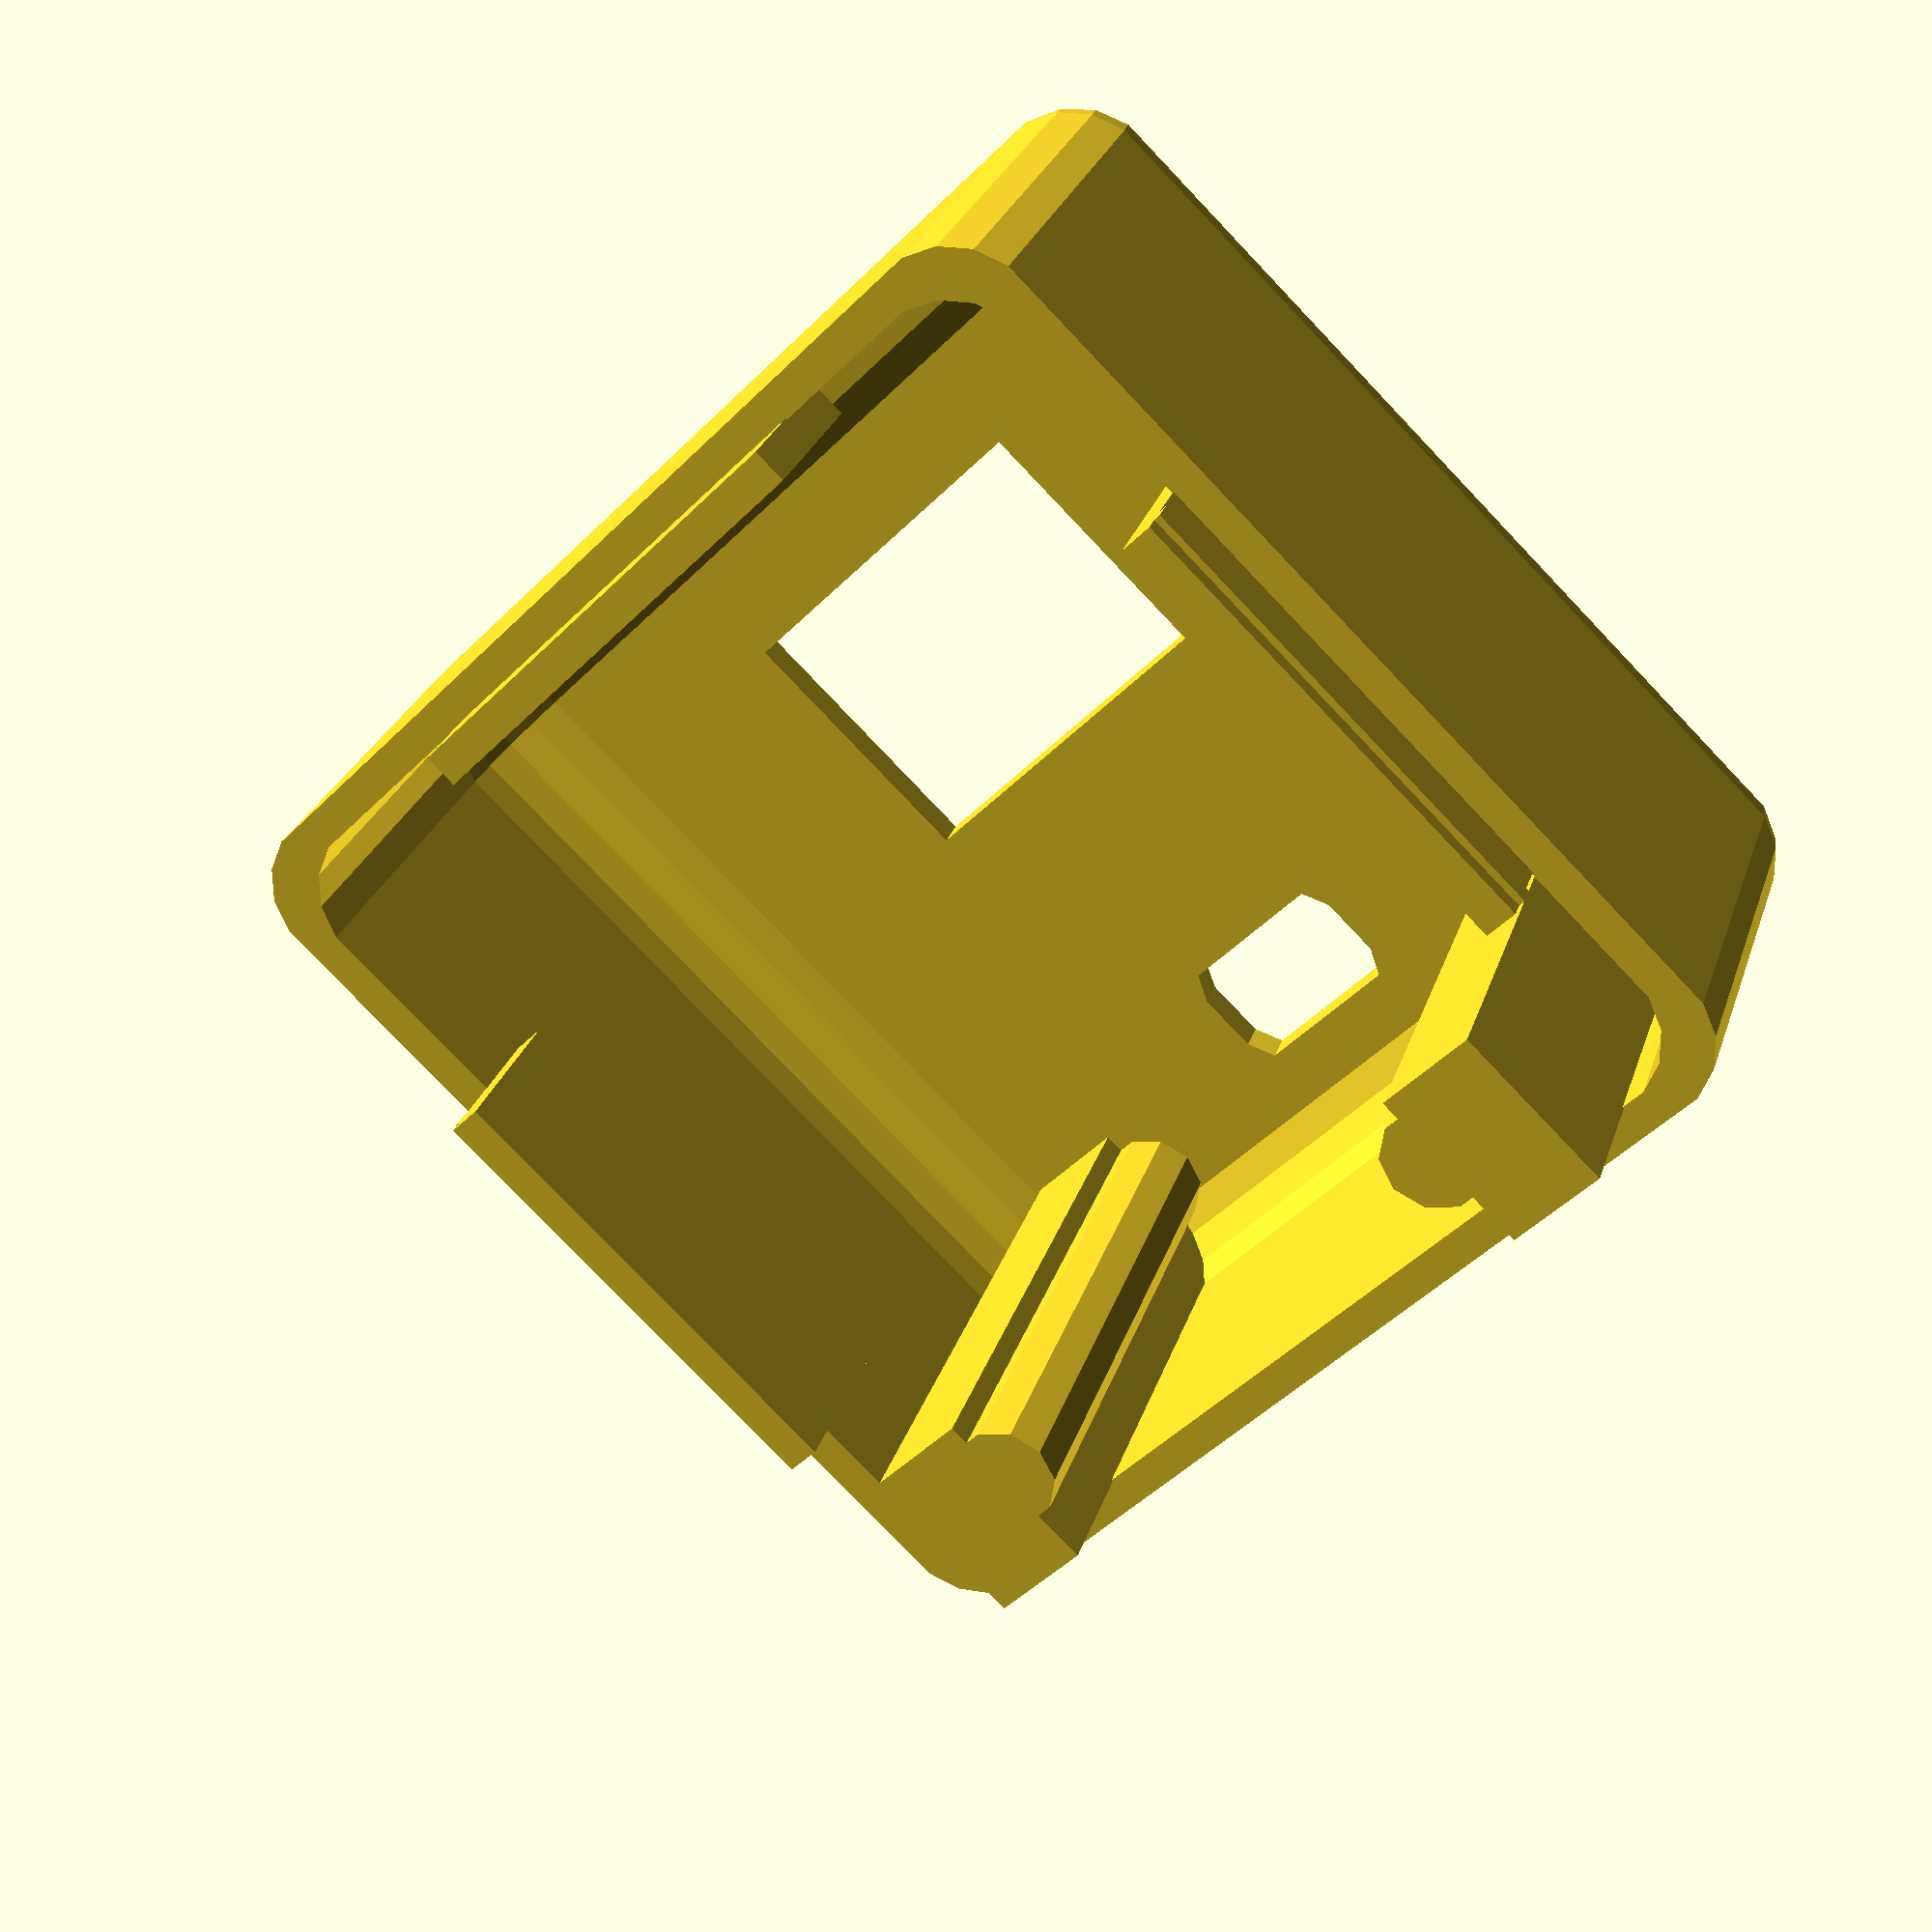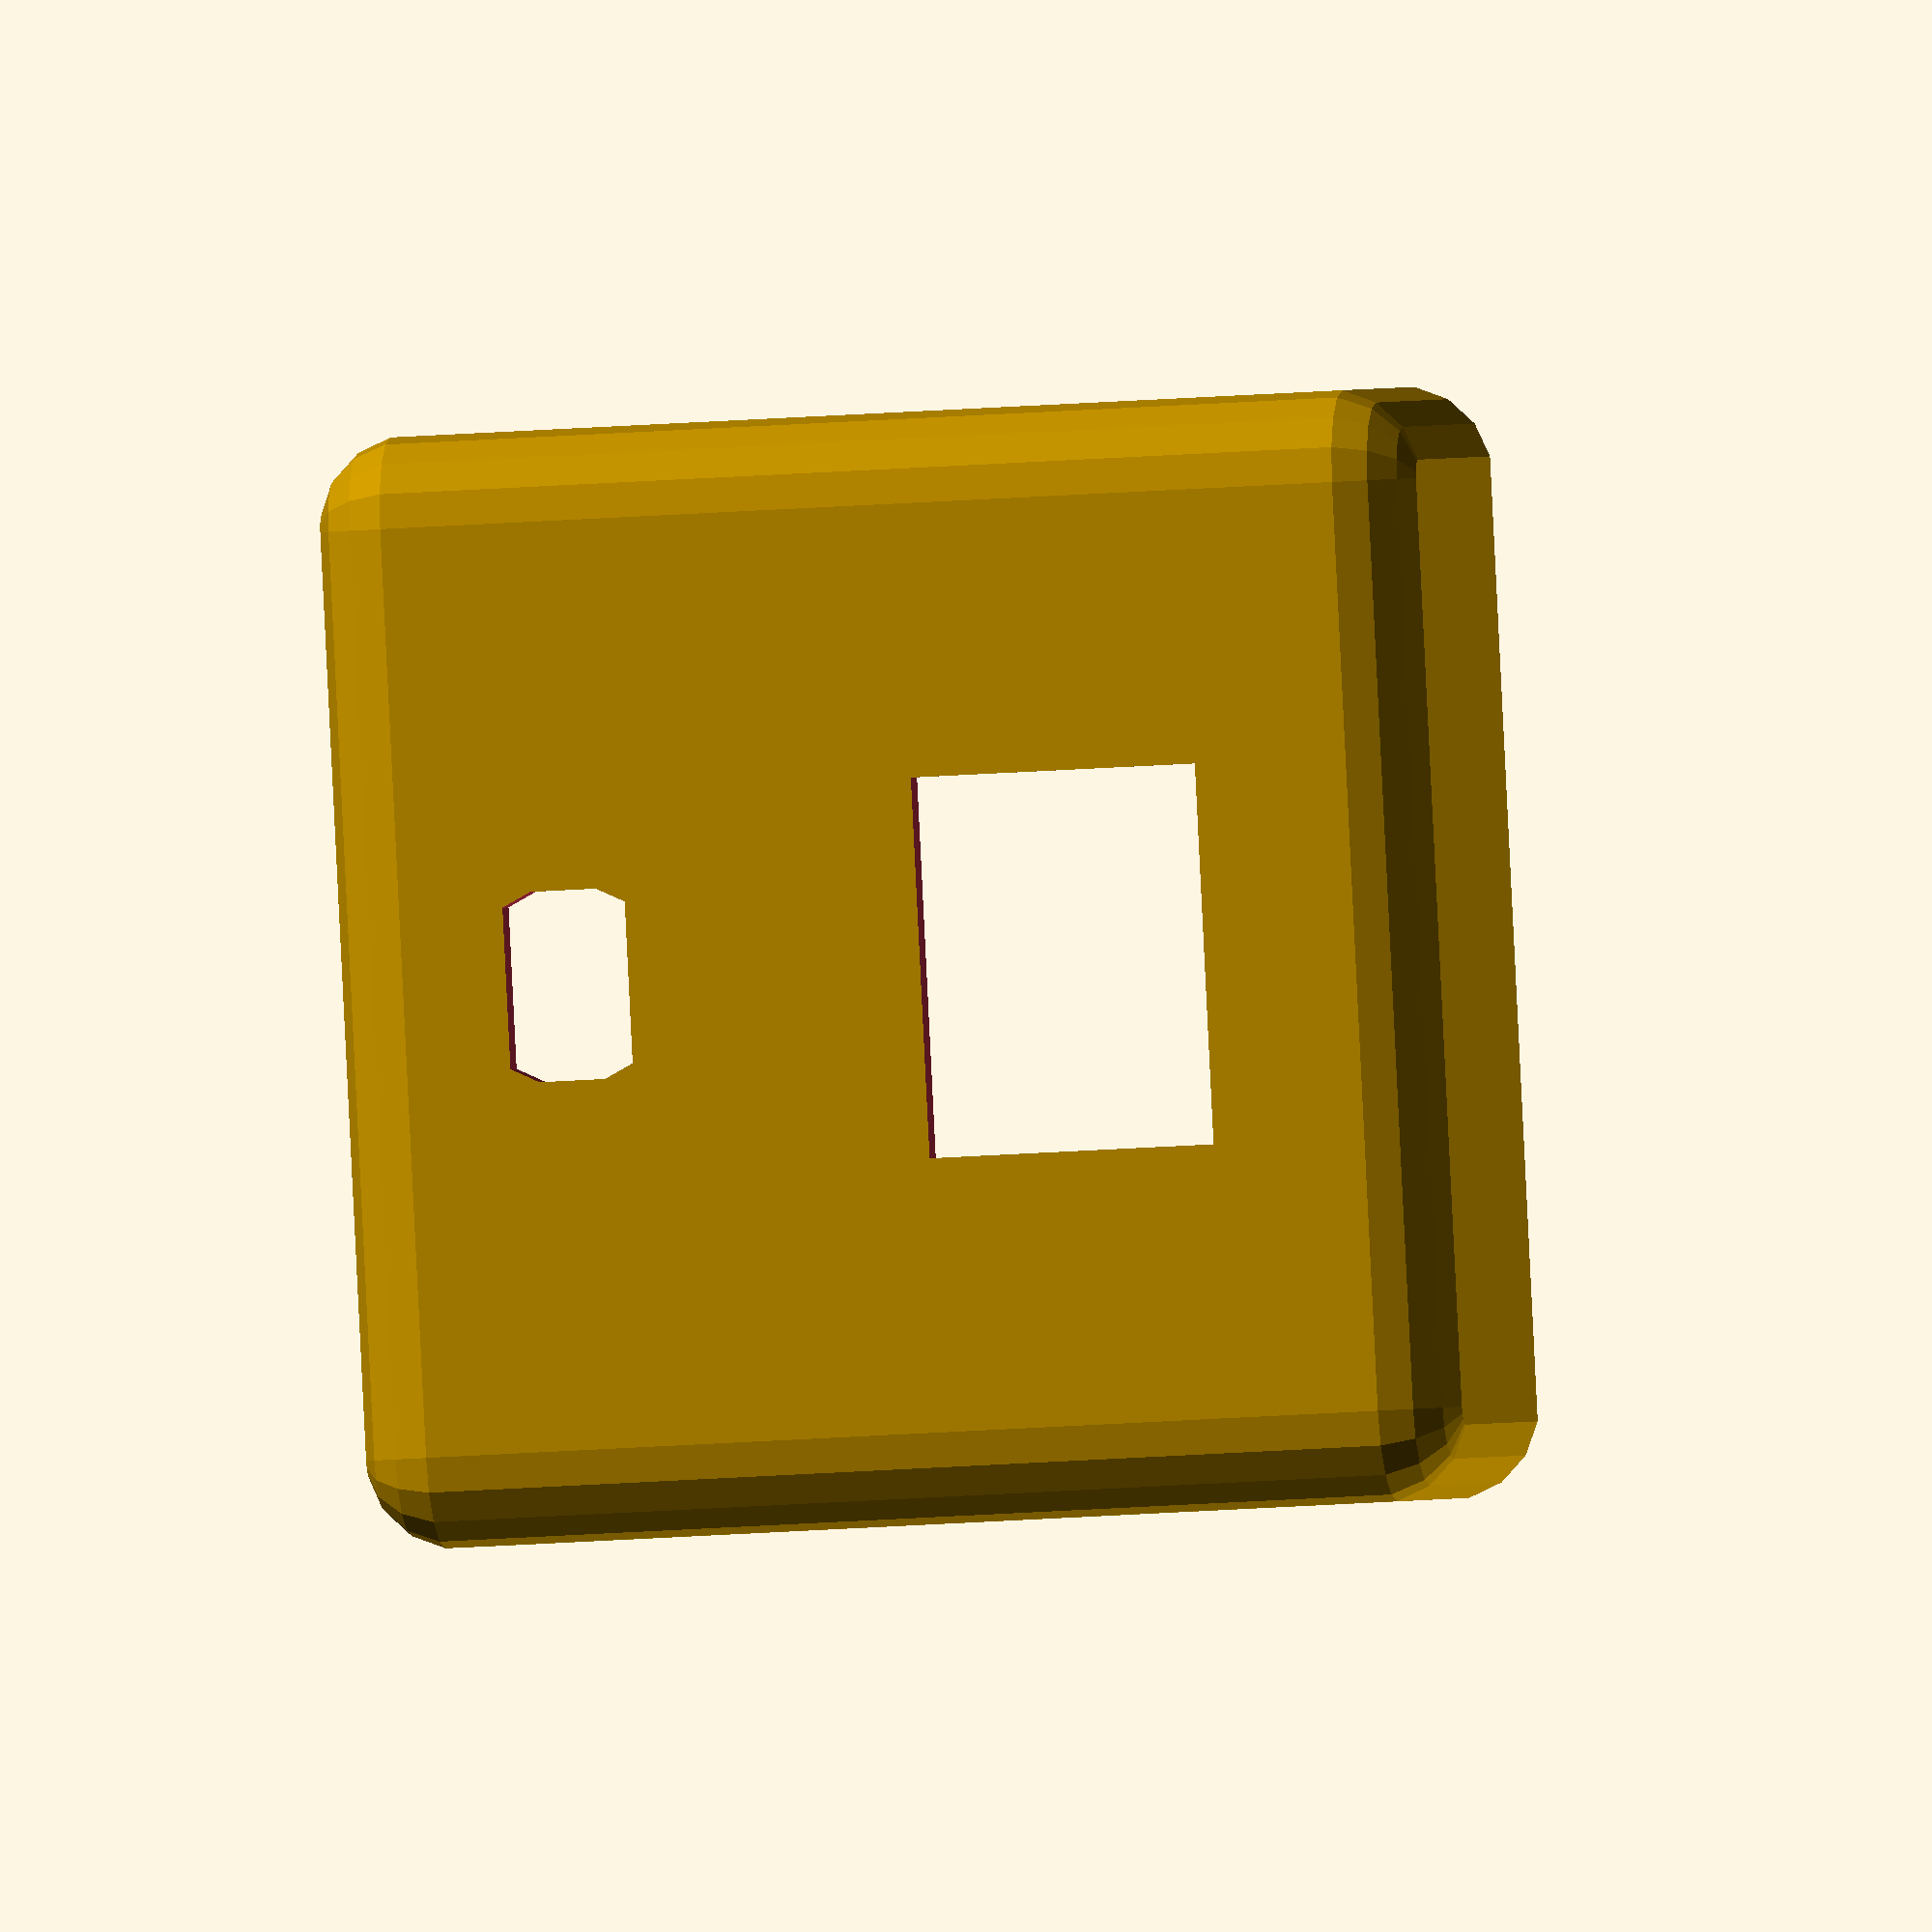
<openscad>
// $fa = 1;
// $fs = 0.4;
J = 0.001;

pcbW = 29;          //Width of pcb for esp32
pcbD = 52;          //Depth of pcb for esp32
pcbT = 1.5;           //Thickness of esp32 pcb
holeDw = 23;  //Distance from center to center of mounting holes across pcb width
holeDd = 47;  //Distance from center to center of mounting holes across pcb depth

RR = 5;         //Rounding Radius
wallT = 2;      //Wall Thickness
enclD = pcbD+2*wallT+1;     //Enclosure Depth
enclW = 60;     //Enclosure Width
enclH = 60;     //Enclosure Height
S = enclD*0.5;  //Depth to split the enclosure

pirR = 23*0.5;       //PIR Sensor cutout Radius

lightR = 5*0.5;   //light sensor Radius
lightH=2.5;         //light sensor height
leadW=1;            //light sensor lead width

ledR = 5.5*0.5;       //LED Radius

tabW = 10;      //Width of tabs for holding enclosure together

temphumW=15.5;      //Width of temperature/humidity sensor
temphumH=20.5;      //Height of temperature/humidity sensor
temphumV=10;         //Vertical offset of temperature/humidity sensor

pinR=1.3;                //pin Radius for pcb holder
pinH=6;                //pin Height
holdH=2;                //holder Height
holdW = pcbW+8;      //holder Width
holdD = pcbD;      //holder Depth

supH = 10;            //Support Height
supW = 6;           //Support Width
supD = enclD*0.6;      //Support Depth
supO = 2;            //Support Overlap
supcutoutR = 3;         //cutout for pcb
supcutoutOffset = 1;    //Offset cutout from the top of the pcb support

usbR=11*0.5;        //Radius of micro usb plug for round hole
usbW = usbR*0.65;   //Width of rectancular micro usb cutout
usbH=wallT+supH*0.5+pcbT+1.5+3;            //Height of center of plug measured from bottom
usbO=enclW*0.5;            //Offset of center of plug from side wall

pinW = 6;           //Width of pin used to hold sensors in place

depthF=0.3;      //light hole cutout location as fraction of enclosure depth

lighttubeD=8;        //Depth of light tube

tabR=0.4;   //Ridge Lock depth and width

pcbside = 7;
pcblockD = 30;     //how deep the lock reaches over the pcb
pcblockH = 13.5;     //height from outside bottom wall to bottom of the square lock

lightsensordepthF=0.3;      //cutout location as fraction of enclosure depth
blockW=lightR*2+6;     //support block Width
blockH=lightH+3;      //support block Height

//pcb holder
pcbCompD = pcbD-8;   //pcb Component Depth
pcbCompW = pcbW-8;   //pcb Component Width
pcbCompH = 5;   //pcb Component Height
cutT = 0.4;       //cutout Tolerance
//SecurePCB = "pins"
// SecurePCB = "rails";
SecurePCB = "screws";
screwR = 1;
railcutoutZoff = 4;   //Z offset from holder to center of rail cutout
pcbholderrailH = railcutoutZoff+pcbT+2;  //
pcbholderrailW = 1.5;
pcbholderrailCD = 0.4; //Cutout Depth for groove that pcb will slide into
//28x49 W:1, D:3
//25.7x49
reducepcbW = 29-25.7;     //for mounting a smaller pcb width
reducepcbD = 3;     //for mounting a smaller pcb depth

//wall mount
wall_mountD = 0.25*enclD+2*wallT;  //Depth
earW = 15;
tol = 0.2;

module enclosure_front(){
    difference(){
        //the enclosure
        minkowski(){
            translate([RR,RR,RR])
            sphere(RR);
            cube([enclD-2*RR,enclW-2*RR,enclH-2*RR]);
        }
        //create the interior of the cube
        minkowski(){
            translate([wallT,wallT,wallT])
            translate([RR,RR,RR])
            sphere(RR);
            cube([enclD-2*RR-2*wallT,enclW-2*RR-2*wallT,enclH-2*RR-2*wallT]);
        }

        //remove the back of the cube to create the front
        translate([S,0-J,0-J])
        cube([S,enclW+2*J,enclH+2*J]);

        //hole for pir sensor
        pir_sensor_cutout();
        //hole for led
//        led_cutout();
        light_sensor_cutout();
        closure_tabs();
    }
    light_sensor_support();
    pcb_top_lock();
}

module enclosure_back(){
    difference(){
        //the enclosure
        minkowski(){
            translate([RR,RR,RR])
            sphere(RR);
            cube([enclD-2*RR,enclW-2*RR,enclH-2*RR]);
        }
        //create the interior of the cube
        minkowski(){
            translate([wallT,wallT,wallT])
            translate([RR,RR,RR])
            sphere(RR);
            cube([enclD-2*RR-2*wallT,enclW-2*RR-2*wallT,enclH-2*RR-2*wallT]);
        }

        //remove the front of the cube to create the front
        translate([0,0-J,0-J])
        cube([S,enclW+2*J,enclH+2*J]);

        //cutout for temperature/humidity sensor
        temphum_sensor_cutout();
        //cutout for micro-usb plug
        //microusb_cutout_round();
        microusb_cutout_rectangular();
        //hole for light sensor
        //light_sensor_cutout();
    }
    //slide the pcb_holder into the groove on these supports
    pcb_supports();
    //light_sensor_tube();
    closure_tabs();
}

module temphum_sensor_cutout(){
    translate([enclD-2*wallT-J,0.5*enclW-0.5*temphumH,enclH*0.5-0.5*temphumW+temphumV])
    cube([2*wallT+2*J,temphumH,temphumW]);
}

module microusb_cutout_round(){
    translate([enclD-2*wallT-J,enclW*0.5,usbH])
    rotate([0,90,0])
    cylinder(2*wallT+2*J,usbR,usbR);
}

module microusb_cutout_rectangular(){
    translate([enclD-2*wallT-J,(enclW-2*usbW)*0.5,usbH+usbW*0.5])
    minkowski(){
        sphere(usbW*0.5);
        {rotate([0,90,0])
        linear_extrude(2*wallT+2*J)
        square([usbW,2*usbW]);}
    }
}
module pir_sensor_cutout(){
    //hole for a round PIR sensor
    translate([0-J,(enclW)*0.5,(enclH)*0.6])
    rotate([0,90,0])
    cylinder(2*wallT+2*J,pirR,pirR);
}

module light_sensor_cutout(){
    //hole in the enclosure for the light sensor
    //top cutout
    translate([enclD*depthF,enclW*0.5,enclH-2*wallT-J])
    //back cutout
//    rotate([0,90,0])
//    translate([-enclH*0.75,enclW*0.5,enclD-2*wallT+J])
    cylinder(2*wallT+2*J,lightR,lightR);
}
module light_sensor_tube(){
    //the light sensor can be recessed in this tube
    //top location
    //translate([enclD*0.7,enclW*0.5,enclH-D])
    //back location
    rotate([0,90,0])
    translate([-enclH*0.75,enclW*0.5,enclD-4*wallT-J])
    difference(){
        cylinder(lighttubeD+2*J,wallT+lightR,wallT+lightR);
        translate([0,0,0-J])
        cylinder(lighttubeD+4*J,lightR,lightR);
    }
}
module led_cutout(){
    //hole for an LED   
    translate([0-J,(enclW)*0.75,(enclH)*0.35])
    rotate([0,90,0])
    cylinder(2*wallT+2*J,ledR,ledR);
    
    translate([0-J,(enclW)*0.25,(enclH)*0.35])
    rotate([0,90,0])
    cylinder(2*wallT+2*J,ledR,ledR);
}
module closure_tabs(){
    //friction tab to hold the front and back of the enclosure together
//    //bottom tab
//    translate([enclD*0.5-W*0.5,1.5*RR,wallT-J])
//    cube([W,enclD-3*RR,wallT]);
    //top tab
    translate([enclD*0.5-tabW*0.5,3*RR,enclH-2*wallT+J])
    cube([tabW,enclD-6*RR,wallT]);
    
    //right tab
    translate([enclD*0.5-tabW*0.5,wallT-J,3*RR])
    cube([tabW,wallT,enclD-6*RR]);
    //add a ridge lock to the tab
    translate([enclD*0.5-tabW*0.4,wallT-J-tabR,3*RR])
    cube([3*tabR,tabR,enclD-6*RR]);
    
    //left tab
    translate([enclD*0.5-tabW*0.5,enclW-2*wallT+J,3*RR])
    cube([tabW,wallT,enclD-6*RR]);
    //add a ridge lock to the tab
    translate([enclD*0.5-tabW*0.4,enclW-1*wallT-J,3*RR])
    cube([3*tabR,tabR,enclD-6*RR]);
}
module pcb_supports(){
    // difference()
    {
        translate([enclD-supD-wallT,enclW*0.5-holdW*0.5-supW+supO,wallT-J]){
        cube([supD,supW,supH]);
        }
        // pcb_holder();
        // //create slight tolerance
        // translate([0,-0.1,0.1])
        // pcb_holder();
        translate([enclD-supD-wallT,enclW*0.5-holdW*0.5-0*supW+supO,wallT-J+supH-supcutoutR-supcutoutOffset])
        rotate([90,0,90])
        cylinder(supD,r=supcutoutR);        
        translate([enclD-supD-wallT,enclW*0.5+holdW*0.5+0*supW-supO,wallT-J+supH-supcutoutR-supcutoutOffset])
        rotate([90,0,90])
        cylinder(supD,r=supcutoutR);
    }
    
    difference(){
        translate([enclD-supD-wallT,enclW*0.5+holdW*0.5-supO,wallT-J]){
        cube([supD,supW,supH]);
        }
        // pcb_holder();
        // //create slight tolerance
        // translate([0,0.1,0.1])
        // pcb_holder();
    }
}

module pcb_top_lock(){
    //when the front and back of the enclosure are put together, this lock will extend over the pcb and keep it from falling off the pcb holder
    translate([0,wallT+enclD*0.5-pcbside*0.5,pcblockH+pcbside])
    rotate([0,90,0])
    linear_extrude(pcblockD)
    square([pcbside,pcbside]);
    
}
module light_sensor_support(){
//The light (cds) sensor will slide into this holder to be positioned under the light sensor cutout
    translate([RR*0.2,enclW*0.5,enclH-wallT+J])
    {
        difference(){
            //holder for light sensor
            translate([0,-blockW*0.5,-blockH])
            cube([enclD*lightsensordepthF+2*lightR-J,blockW,blockH]);
            //remove slot for light sensor
            translate([0,-lightR*2*0.5,-lightH])
            cube([enclD*lightsensordepthF+2*lightR,lightR*2,lightH]);
            //remove slot for leads
            translate([0,-leadW*0.5,-blockH-J])
            cube([enclD*lightsensordepthF+2*lightR,leadW,blockH+J]);
        }
    }
}
module pin(){
//print three pins to hold in place the temp/humidity sensor, the PIR sensor and the light sensor
    translate([0.5*enclD,wallT,0.5*enclH])
    cube([pinW,enclD-2*wallT,pinW]);    
}
module pcb_holder(){    
    //holds the pcb with pins - will be printed separately so that the pins can be printed easily
    translate([enclD-pcbD-wallT,enclW*0.5-holdW*0.5-cutT*0.5,wallT-J+supH*0.5-cutT*0.5])
    union(){
        difference(){
            cube([holdD,holdW+cutT,holdH+cutT]);
            translate([(holdD-pcbCompD)*0.5,(holdW-pcbCompW)*0.5,-J])
            cube([pcbCompD,pcbCompW,pcbCompH]);
            if (SecurePCB == "screws"){
                //screw holes for pcb
                translate([(holdD-holeDd)*0.5,
                            (holdW-holeDw)*0.5,
                            -J])
                cylinder(pcbCompH*2,screwR,screwR);
                    
                translate([holeDd+(holdD-holeDd)*0.5,
                            (holdW-holeDw)*0.5,
                            -J])
                cylinder(pcbCompH*2,screwR,screwR);
                    
                translate([(holdD-holeDd)*0.5,
                            holeDw+(holdW-holeDw)*0.5,
                            -J])
                cylinder(pcbCompH*2,screwR,screwR);
                    
                translate([holeDd+(holdD-holeDd)*0.5,
                            holeDw+(holdW-holeDw)*0.5,
                            -J])
                cylinder(pcbCompH*2,screwR,screwR);
            }
        }
        if (SecurePCB == "pins"){
            //pins to hold pcb
            translate([(holdD-holeDd)*0.5,
                        (holdW-holeDw)*0.5,
                        holdH-J])
            cylinder(pinH,pinR,pinR);
                
            translate([holeDd+(holdD-holeDd)*0.5,
                        (holdW-holeDw)*0.5,
                        holdH-J])
            cylinder(pinH,pinR,pinR);
                
            translate([(holdD-holeDd)*0.5,
                        holeDw+(holdW-holeDw)*0.5,
                        holdH-J])
            cylinder(pinH,pinR,pinR);
                
            translate([holeDd+(holdD-holeDd)*0.5,
                        holeDw+(holdW-holeDw)*0.5,
                        holdH-J])
            cylinder(pinH,pinR,pinR);
        }
        if (SecurePCB == "rails"){
            difference()
            {
                translate([0,0.5*(holdW-pcbW)-pcbholderrailW,holdH])
                cube([holdD,pcbW+2*pcbholderrailW,pcbholderrailH]);
                translate([-J,0.5*(holdW-pcbW+2*pcbholderrailCD+reducepcbW),holdH-J])
                cube([holdD+2*J,pcbW-2*pcbholderrailCD-reducepcbW,pcbholderrailH+2*J]);
                translate([-J+reducepcbD,0.5*(holdW-pcbW+reducepcbW),holdH+railcutoutZoff])
                cube([pcbD+2*J-reducepcbD,pcbW-reducepcbW,pcbT+0.5]);
            }
        }
    }
}

module wall_mount(){

    translate([0.5*enclD-0.5*wall_mountD,-wallT-0.125*RR,-wallT-0.125*RR])
    {
    difference()
    {
        cube([wall_mountD,enclW+2*wallT+0.25*RR,enclH+2*wallT+0.25*RR]);
        translate([-J,wallT+0.125*RR,wallT+0.125*RR])
        cube([wall_mountD+2*J,enclW+tol,enclH+tol]);
    }
        difference()
        {
        translate([0,-earW,0])
        cube([wall_mountD,enclH+2*wallT+0.25*RR+2*earW,wallT]);
        translate([0.5*wall_mountD,enclW+wallT+0.25*RR+0.75*earW,-5])
        cylinder(10,2,2);
        translate([0.5*wall_mountD,wallT+0.25*RR-0.75*earW,-5])
        cylinder(10,2,2);
        }
    }
}





// enclosure_front();
enclosure_back();

// pcb_holder();

// pin();

//light_sensor_tube();
//light_sensor_cutout();
//led_cutout();

// wall_mount();
</openscad>
<views>
elev=258.8 azim=112.3 roll=136.4 proj=p view=solid
elev=196.5 azim=343.3 roll=260.1 proj=o view=wireframe
</views>
